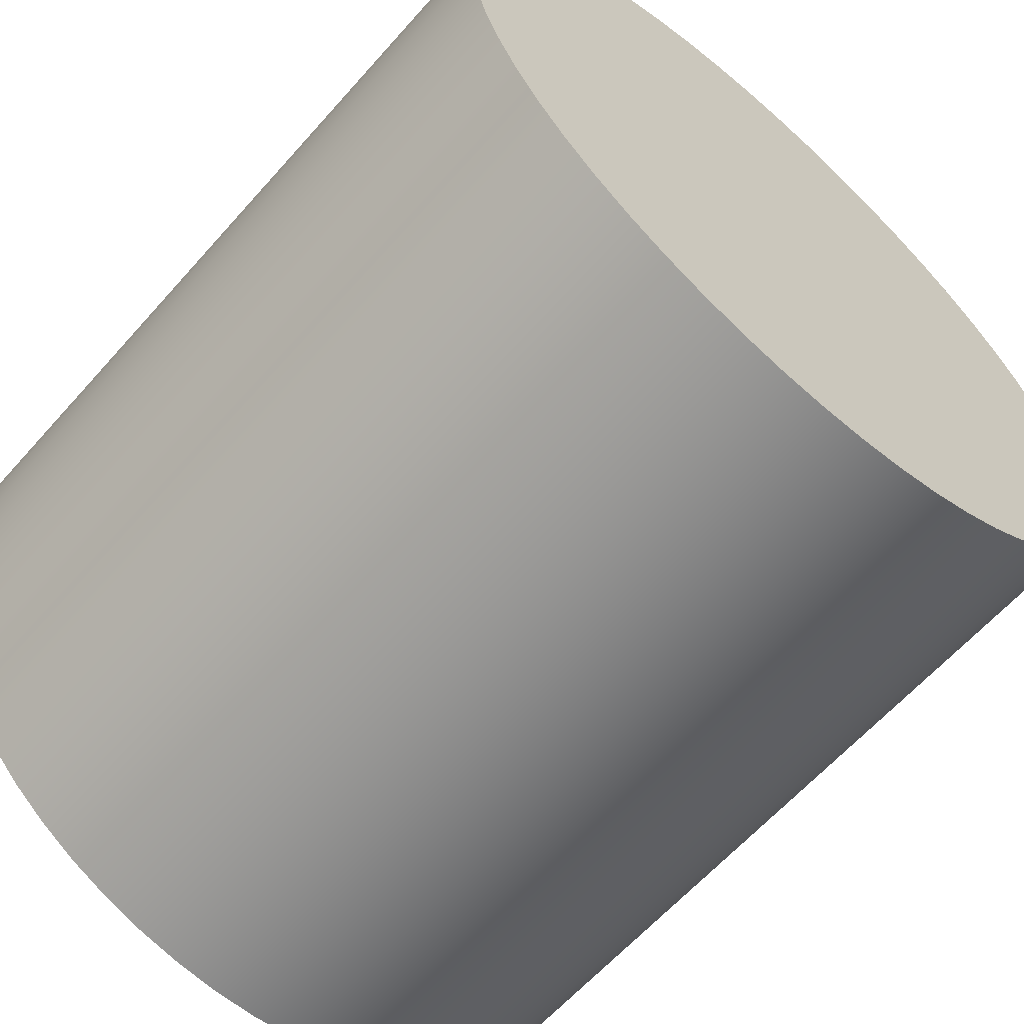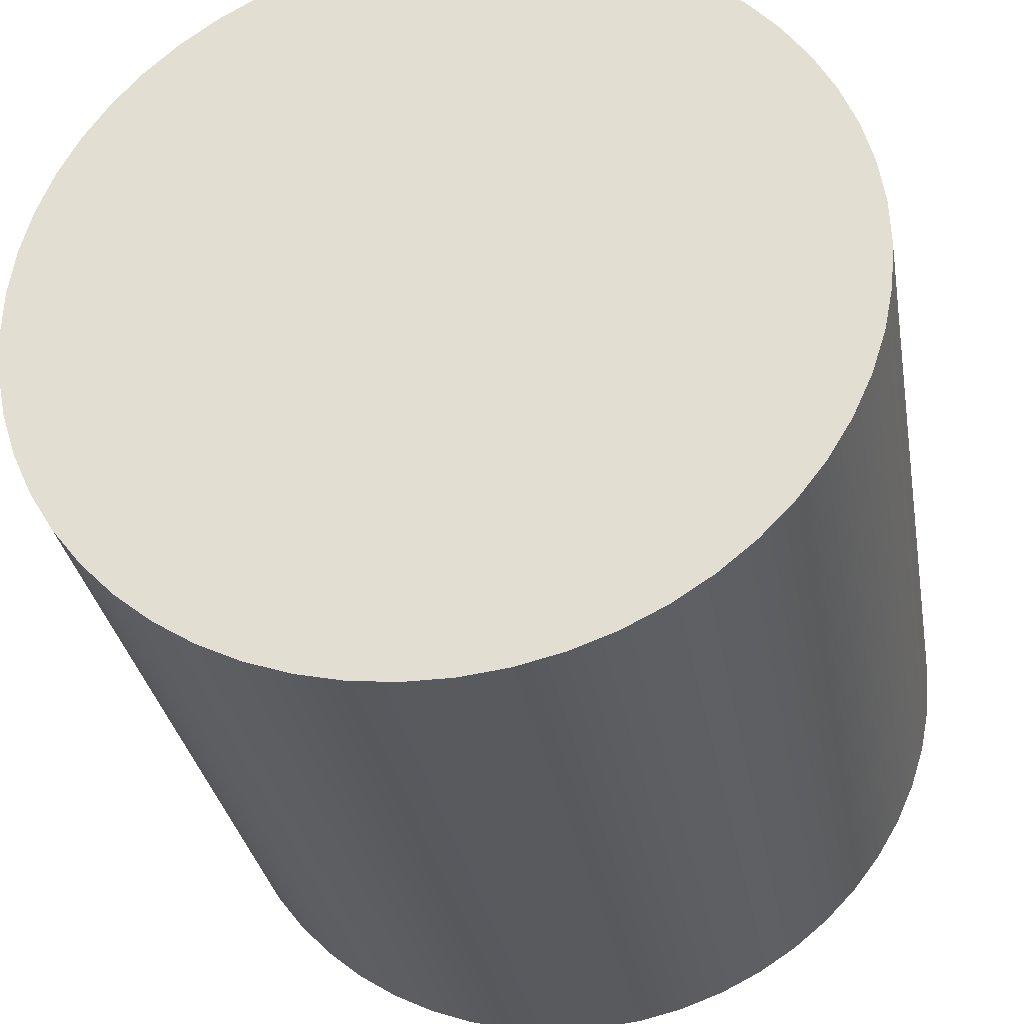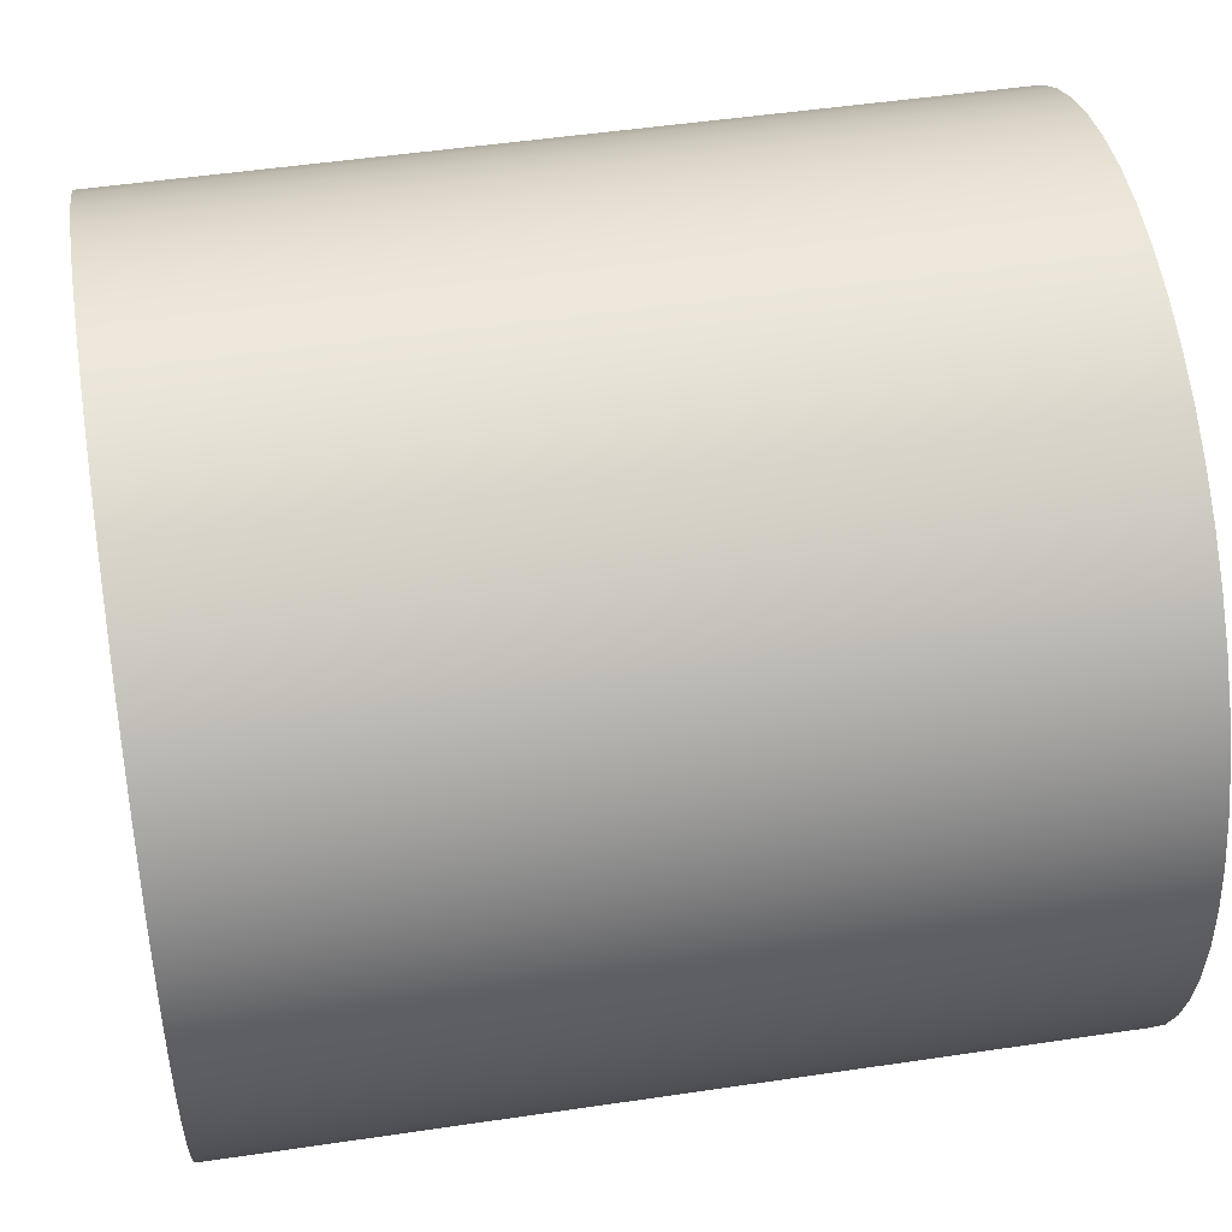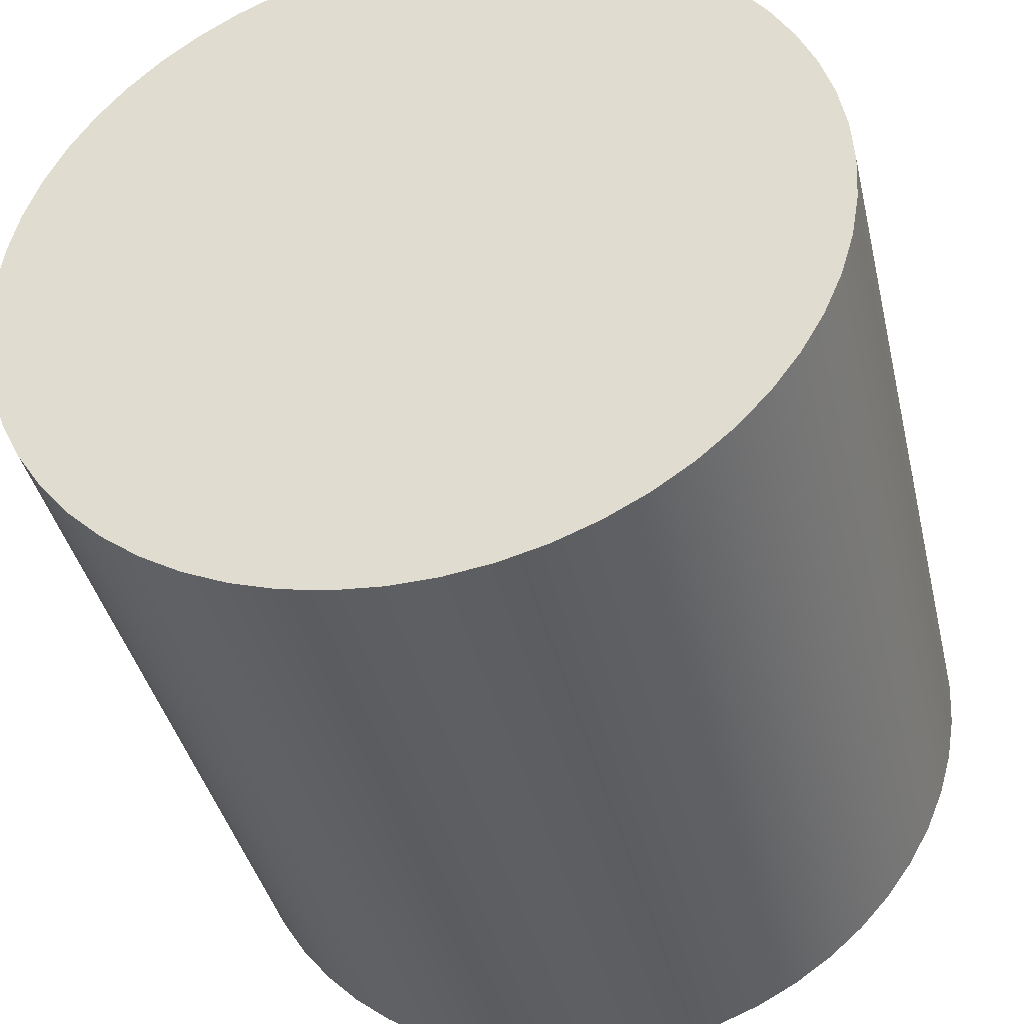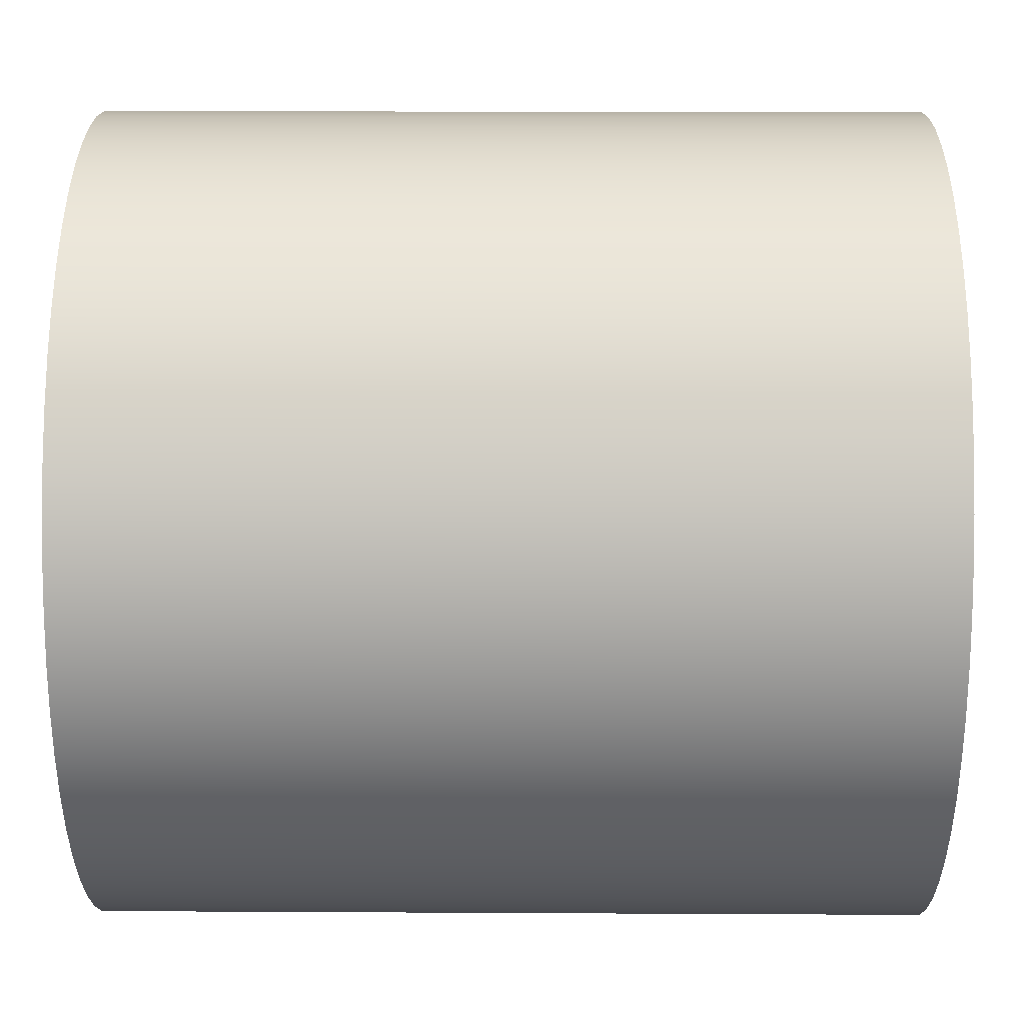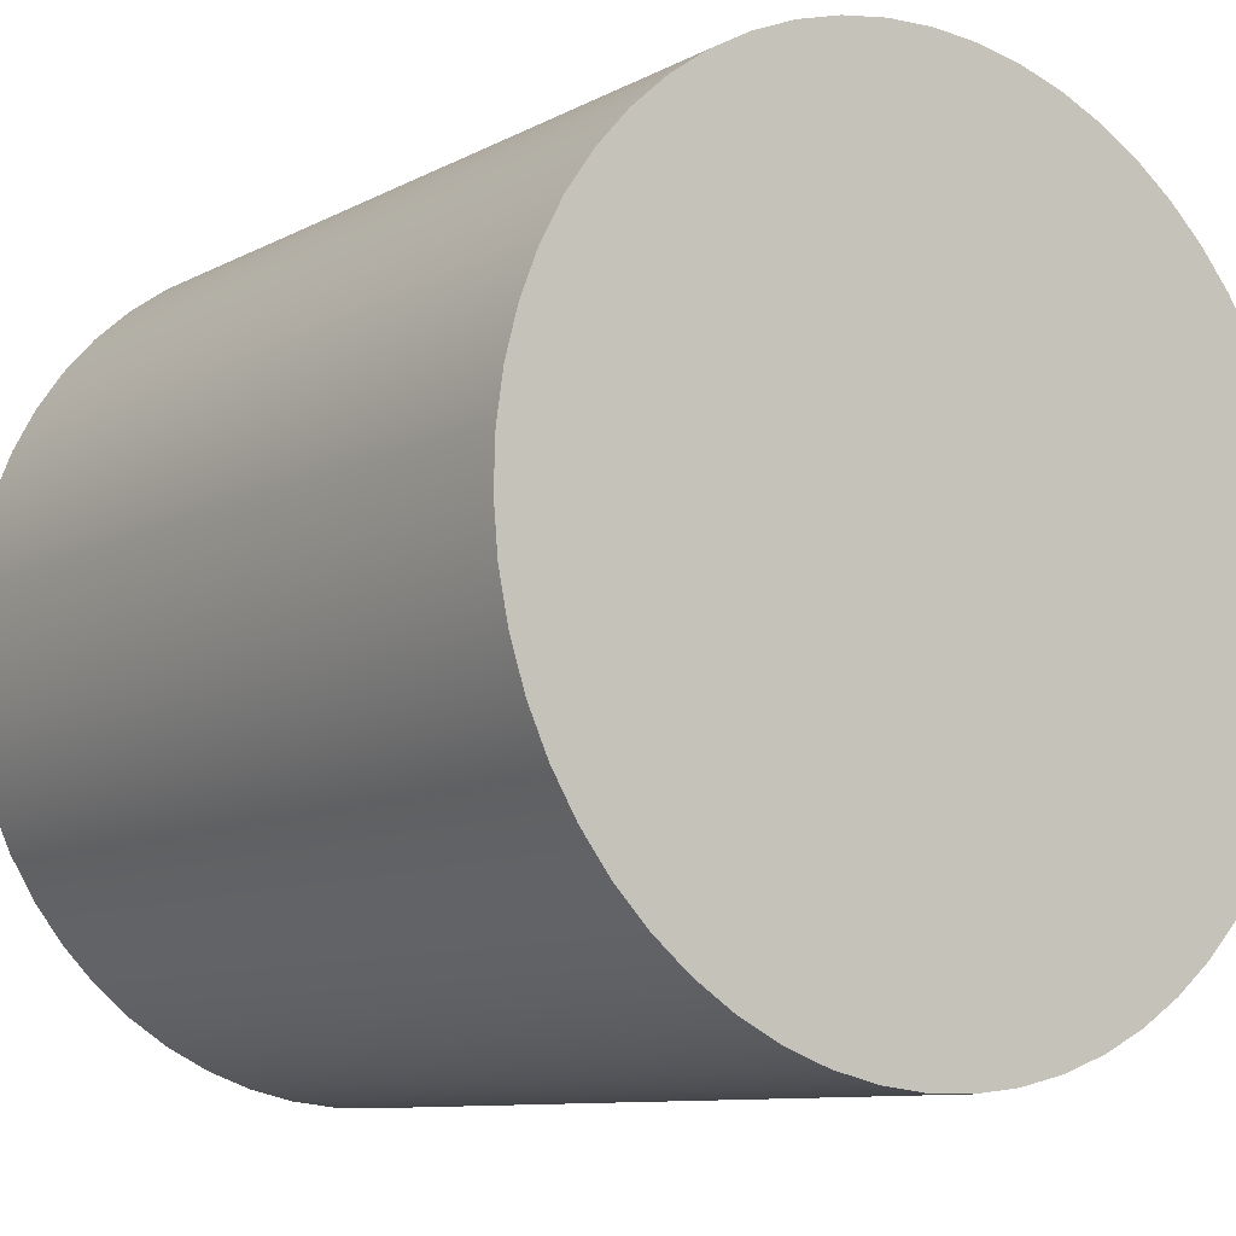
<metadata>
{"format":"obj","ext":"obj","renderer":"f3d","projection":"perspective","resolution":1024,"background":"white","views":[{"elev":-62.3,"azim":-131.4,"up":"+Y"},{"elev":-31.5,"azim":99.7,"up":"+Z"},{"elev":49.0,"azim":-9.4,"up":"+Z"},{"elev":-39.8,"azim":-77.0,"up":"+Y"},{"elev":18.1,"azim":0.6,"up":"+Z"},{"elev":-9.6,"azim":-126.6,"up":"+Z"}]}
</metadata>
<code>
v 0.4 -2.449e-17 0.2
v 0.4 0.0228 0.1987
v 0.4 0.0453 0.1948
v 0.4 0.06721 0.1884
v 0.4 0.08824 0.1795
v 0.4 0.1081 0.1683
v 0.4 0.1266 0.1548
v 0.4 0.1434 0.1394
v 0.4 0.1584 0.1221
v 0.4 0.1713 0.1033
v 0.4 0.1819 0.08308
v 0.4 0.1902 0.0618
v 0.4 0.196 0.03972
v 0.4 0.1993 0.01712
v 0.4 0.1999 -0.005711
v 0.4 0.198 -0.02846
v 0.4 0.1934 -0.05084
v 0.4 0.1864 -0.07256
v 0.4 0.1769 -0.09333
v 0.4 0.1651 -0.1129
v 0.4 0.1511 -0.131
v 0.4 0.1352 -0.1473
v 0.4 0.1176 -0.1618
v 0.4 0.09835 -0.1741
v 0.4 0.07785 -0.1842
v 0.4 0.05635 -0.1919
v 0.4 0.0341 -0.1971
v 0.4 0.01142 -0.1997
v 0.4 -0.01142 -0.1997
v 0.4 -0.0341 -0.1971
v 0.4 -0.05635 -0.1919
v 0.4 -0.07785 -0.1842
v 0.4 -0.09835 -0.1741
v 0.4 -0.1176 -0.1618
v 0.4 -0.1352 -0.1473
v 0.4 -0.1511 -0.131
v 0.4 -0.1651 -0.1129
v 0.4 -0.1769 -0.09333
v 0.4 -0.1864 -0.07256
v 0.4 -0.1934 -0.05084
v 0.4 -0.198 -0.02846
v 0.4 -0.1999 -0.005711
v 0.4 -0.1993 0.01712
v 0.4 -0.196 0.03972
v 0.4 -0.1902 0.0618
v 0.4 -0.1819 0.08308
v 0.4 -0.1713 0.1033
v 0.4 -0.1584 0.1221
v 0.4 -0.1434 0.1394
v 0.4 -0.1266 0.1548
v 0.4 -0.1081 0.1683
v 0.4 -0.08824 0.1795
v 0.4 -0.06721 0.1884
v 0.4 -0.0453 0.1948
v 0.4 -0.0228 0.1987
v 0 -2.449e-17 0.2
v 0 -0.0228 0.1987
v 0 -0.0453 0.1948
v 0 -0.06721 0.1884
v 0 -0.08824 0.1795
v 0 -0.1081 0.1683
v 0 -0.1266 0.1548
v 0 -0.1434 0.1394
v 0 -0.1584 0.1221
v 0 -0.1713 0.1033
v 0 -0.1819 0.08308
v 0 -0.1902 0.0618
v 0 -0.196 0.03972
v 0 -0.1993 0.01712
v 0 -0.1999 -0.005711
v 0 -0.198 -0.02846
v 0 -0.1934 -0.05084
v 0 -0.1864 -0.07256
v 0 -0.1769 -0.09333
v 0 -0.1651 -0.1129
v 0 -0.1511 -0.131
v 0 -0.1352 -0.1473
v 0 -0.1176 -0.1618
v 0 -0.09835 -0.1741
v 0 -0.07785 -0.1842
v 0 -0.05635 -0.1919
v 0 -0.0341 -0.1971
v 0 -0.01142 -0.1997
v 0 0.01142 -0.1997
v 0 0.0341 -0.1971
v 0 0.05635 -0.1919
v 0 0.07785 -0.1842
v 0 0.09835 -0.1741
v 0 0.1176 -0.1618
v 0 0.1352 -0.1473
v 0 0.1511 -0.131
v 0 0.1651 -0.1129
v 0 0.1769 -0.09333
v 0 0.1864 -0.07256
v 0 0.1934 -0.05084
v 0 0.198 -0.02846
v 0 0.1999 -0.005711
v 0 0.1993 0.01712
v 0 0.196 0.03972
v 0 0.1902 0.0618
v 0 0.1819 0.08308
v 0 0.1713 0.1033
v 0 0.1584 0.1221
v 0 0.1434 0.1394
v 0 0.1266 0.1548
v 0 0.1081 0.1683
v 0 0.08824 0.1795
v 0 0.06721 0.1884
v 0 0.0453 0.1948
v 0 0.0228 0.1987
v 0 -2.449e-17 0.2
v 0.4 -2.449e-17 0.2
v 0.4 -2.449e-17 0.2
v 0.4 -0.0228 0.1987
v 0.4 -0.0453 0.1948
v 0.4 -0.06721 0.1884
v 0.4 -0.08824 0.1795
v 0.4 -0.1081 0.1683
v 0.4 -0.1266 0.1548
v 0.4 -0.1434 0.1394
v 0.4 -0.1584 0.1221
v 0.4 -0.1713 0.1033
v 0.4 -0.1819 0.08308
v 0.4 -0.1902 0.0618
v 0.4 -0.196 0.03972
v 0.4 -0.1993 0.01712
v 0.4 -0.1999 -0.005711
v 0.4 -0.198 -0.02846
v 0.4 -0.1934 -0.05084
v 0.4 -0.1864 -0.07256
v 0.4 -0.1769 -0.09333
v 0.4 -0.1651 -0.1129
v 0.4 -0.1511 -0.131
v 0.4 -0.1352 -0.1473
v 0.4 -0.1176 -0.1618
v 0.4 -0.09835 -0.1741
v 0.4 -0.07785 -0.1842
v 0.4 -0.05635 -0.1919
v 0.4 -0.0341 -0.1971
v 0.4 -0.01142 -0.1997
v 0.4 0.01142 -0.1997
v 0.4 0.0341 -0.1971
v 0.4 0.05635 -0.1919
v 0.4 0.07785 -0.1842
v 0.4 0.09835 -0.1741
v 0.4 0.1176 -0.1618
v 0.4 0.1352 -0.1473
v 0.4 0.1511 -0.131
v 0.4 0.1651 -0.1129
v 0.4 0.1769 -0.09333
v 0.4 0.1864 -0.07256
v 0.4 0.1934 -0.05084
v 0.4 0.198 -0.02846
v 0.4 0.1999 -0.005711
v 0.4 0.1993 0.01712
v 0.4 0.196 0.03972
v 0.4 0.1902 0.0618
v 0.4 0.1819 0.08308
v 0.4 0.1713 0.1033
v 0.4 0.1584 0.1221
v 0.4 0.1434 0.1394
v 0.4 0.1266 0.1548
v 0.4 0.1081 0.1683
v 0.4 0.08824 0.1795
v 0.4 0.06721 0.1884
v 0.4 0.0453 0.1948
v 0.4 0.0228 0.1987
v 0 -2.449e-17 0.2
v 0 0.0228 0.1987
v 0 0.0453 0.1948
v 0 0.06721 0.1884
v 0 0.08824 0.1795
v 0 0.1081 0.1683
v 0 0.1266 0.1548
v 0 0.1434 0.1394
v 0 0.1584 0.1221
v 0 0.1713 0.1033
v 0 0.1819 0.08308
v 0 0.1902 0.0618
v 0 0.196 0.03972
v 0 0.1993 0.01712
v 0 0.1999 -0.005711
v 0 0.198 -0.02846
v 0 0.1934 -0.05084
v 0 0.1864 -0.07256
v 0 0.1769 -0.09333
v 0 0.1651 -0.1129
v 0 0.1511 -0.131
v 0 0.1352 -0.1473
v 0 0.1176 -0.1618
v 0 0.09835 -0.1741
v 0 0.07785 -0.1842
v 0 0.05635 -0.1919
v 0 0.0341 -0.1971
v 0 0.01142 -0.1997
v 0 -0.01142 -0.1997
v 0 -0.0341 -0.1971
v 0 -0.05635 -0.1919
v 0 -0.07785 -0.1842
v 0 -0.09835 -0.1741
v 0 -0.1176 -0.1618
v 0 -0.1352 -0.1473
v 0 -0.1511 -0.131
v 0 -0.1651 -0.1129
v 0 -0.1769 -0.09333
v 0 -0.1864 -0.07256
v 0 -0.1934 -0.05084
v 0 -0.198 -0.02846
v 0 -0.1999 -0.005711
v 0 -0.1993 0.01712
v 0 -0.196 0.03972
v 0 -0.1902 0.0618
v 0 -0.1819 0.08308
v 0 -0.1713 0.1033
v 0 -0.1584 0.1221
v 0 -0.1434 0.1394
v 0 -0.1266 0.1548
v 0 -0.1081 0.1683
v 0 -0.08824 0.1795
v 0 -0.06721 0.1884
v 0 -0.0453 0.1948
v 0 -0.0228 0.1987
g 9013f2c8-e2a0-11ea-b0ca-54bf646e7e1f
f 2 110 1
f 1 110 111
f 112 56 55
f 55 56 57
f 55 57 58
f 2 3 110
f 110 3 109
f 109 3 4
f 109 4 108
f 108 4 5
f 108 5 107
f 107 5 6
f 107 6 106
f 106 6 7
f 106 7 105
f 105 7 8
f 105 8 104
f 104 8 9
f 104 9 103
f 103 9 10
f 103 10 102
f 102 10 11
f 102 11 101
f 101 11 12
f 101 12 100
f 100 12 13
f 100 13 99
f 99 13 14
f 99 14 98
f 98 14 15
f 98 15 97
f 97 15 16
f 97 16 96
f 96 16 17
f 96 17 95
f 95 17 18
f 95 18 94
f 94 18 19
f 94 19 93
f 93 19 20
f 93 20 92
f 92 20 21
f 92 21 91
f 91 21 22
f 91 22 90
f 90 22 23
f 90 23 89
f 89 23 24
f 89 24 88
f 88 24 25
f 88 25 87
f 87 25 26
f 87 26 86
f 86 26 27
f 86 27 85
f 85 27 28
f 85 28 84
f 84 28 29
f 84 29 83
f 83 29 30
f 83 30 82
f 82 30 31
f 82 31 81
f 81 31 32
f 81 32 80
f 80 32 33
f 80 33 79
f 79 33 34
f 79 34 78
f 78 34 35
f 78 35 77
f 77 35 36
f 77 36 76
f 76 36 37
f 76 37 75
f 75 37 38
f 75 38 74
f 74 38 39
f 74 39 73
f 73 39 40
f 73 40 72
f 72 40 41
f 72 41 71
f 71 41 42
f 71 42 70
f 70 42 43
f 70 43 69
f 69 43 44
f 69 44 68
f 68 44 45
f 68 45 67
f 67 45 46
f 67 46 66
f 66 46 47
f 66 47 65
f 65 47 48
f 65 48 64
f 64 48 49
f 64 49 63
f 63 49 50
f 63 50 62
f 62 50 51
f 62 51 61
f 61 51 52
f 61 52 60
f 60 52 53
f 60 53 59
f 59 53 54
f 59 54 58
f 58 54 55
g 90144040-e2a0-11ea-8ecb-54bf646e7e1f
f 114 140 113
f 113 140 141
f 113 141 167
f 167 141 142
f 167 142 166
f 166 142 143
f 166 143 165
f 165 143 144
f 165 144 164
f 164 144 145
f 164 145 163
f 163 145 146
f 163 146 162
f 162 146 147
f 162 147 161
f 161 147 148
f 161 148 160
f 160 148 149
f 160 149 159
f 159 149 150
f 159 150 158
f 158 150 151
f 158 151 157
f 157 151 152
f 157 152 156
f 156 152 153
f 156 153 155
f 155 153 154
f 140 114 139
f 139 114 115
f 139 115 138
f 138 115 116
f 138 116 137
f 137 116 117
f 137 117 136
f 136 117 118
f 136 118 135
f 135 118 119
f 135 119 134
f 134 119 120
f 134 120 133
f 133 120 121
f 133 121 132
f 132 121 122
f 132 122 131
f 131 122 123
f 131 123 130
f 130 123 124
f 130 124 129
f 129 124 125
f 129 125 128
f 128 125 126
f 128 126 127
g 90148dc0-e2a0-11ea-b44b-54bf646e7e1f
f 169 195 168
f 168 195 196
f 168 196 222
f 222 196 197
f 222 197 221
f 221 197 198
f 221 198 220
f 220 198 199
f 220 199 219
f 219 199 200
f 219 200 218
f 218 200 201
f 218 201 217
f 217 201 202
f 217 202 216
f 216 202 203
f 216 203 215
f 215 203 204
f 215 204 214
f 214 204 205
f 214 205 213
f 213 205 206
f 213 206 212
f 212 206 207
f 212 207 211
f 211 207 208
f 211 208 210
f 210 208 209
f 195 169 194
f 194 169 170
f 194 170 193
f 193 170 171
f 193 171 192
f 192 171 172
f 192 172 191
f 191 172 173
f 191 173 190
f 190 173 174
f 190 174 189
f 189 174 175
f 189 175 188
f 188 175 176
f 188 176 187
f 187 176 177
f 187 177 186
f 186 177 178
f 186 178 185
f 185 178 179
f 185 179 184
f 184 179 180
f 184 180 183
f 183 180 181
f 183 181 182

</code>
